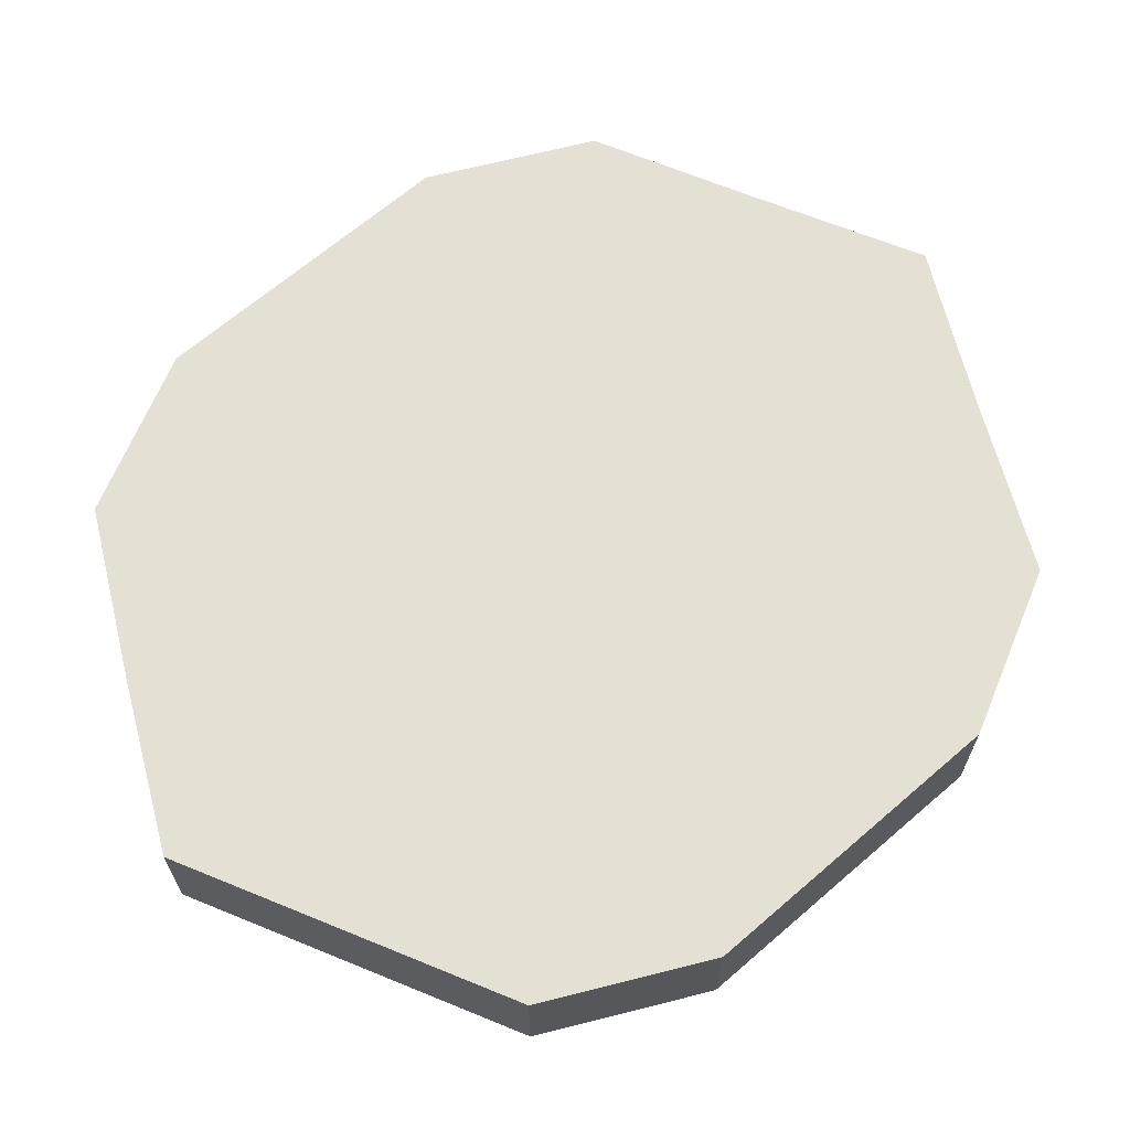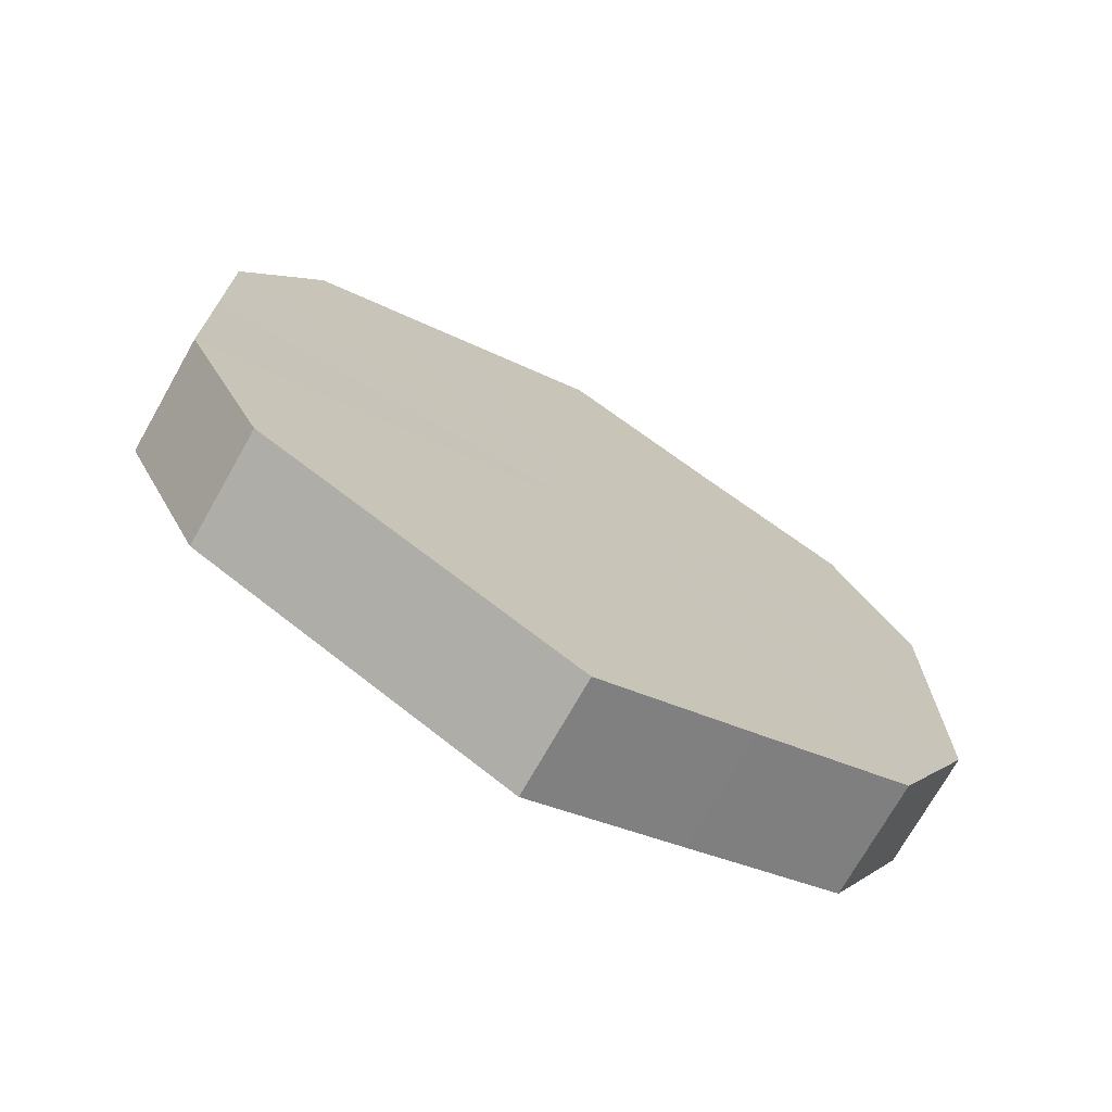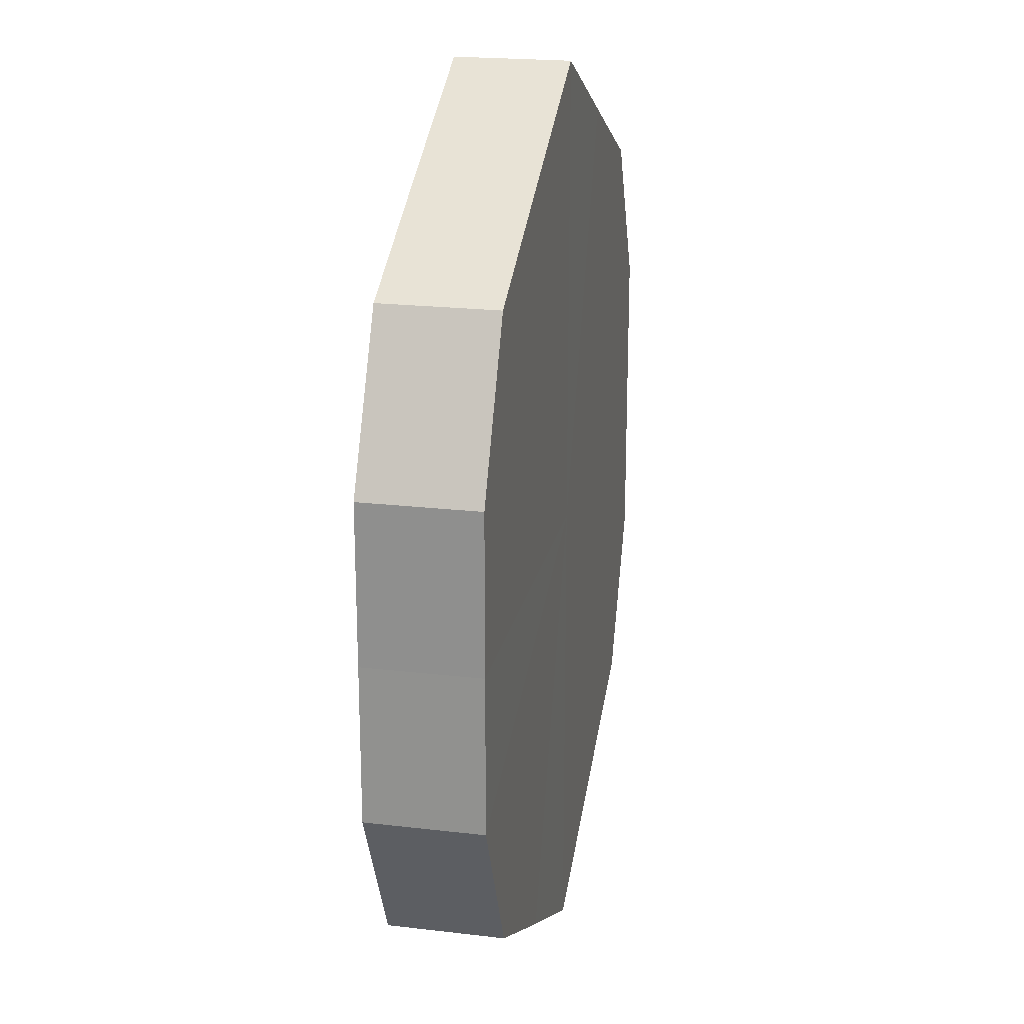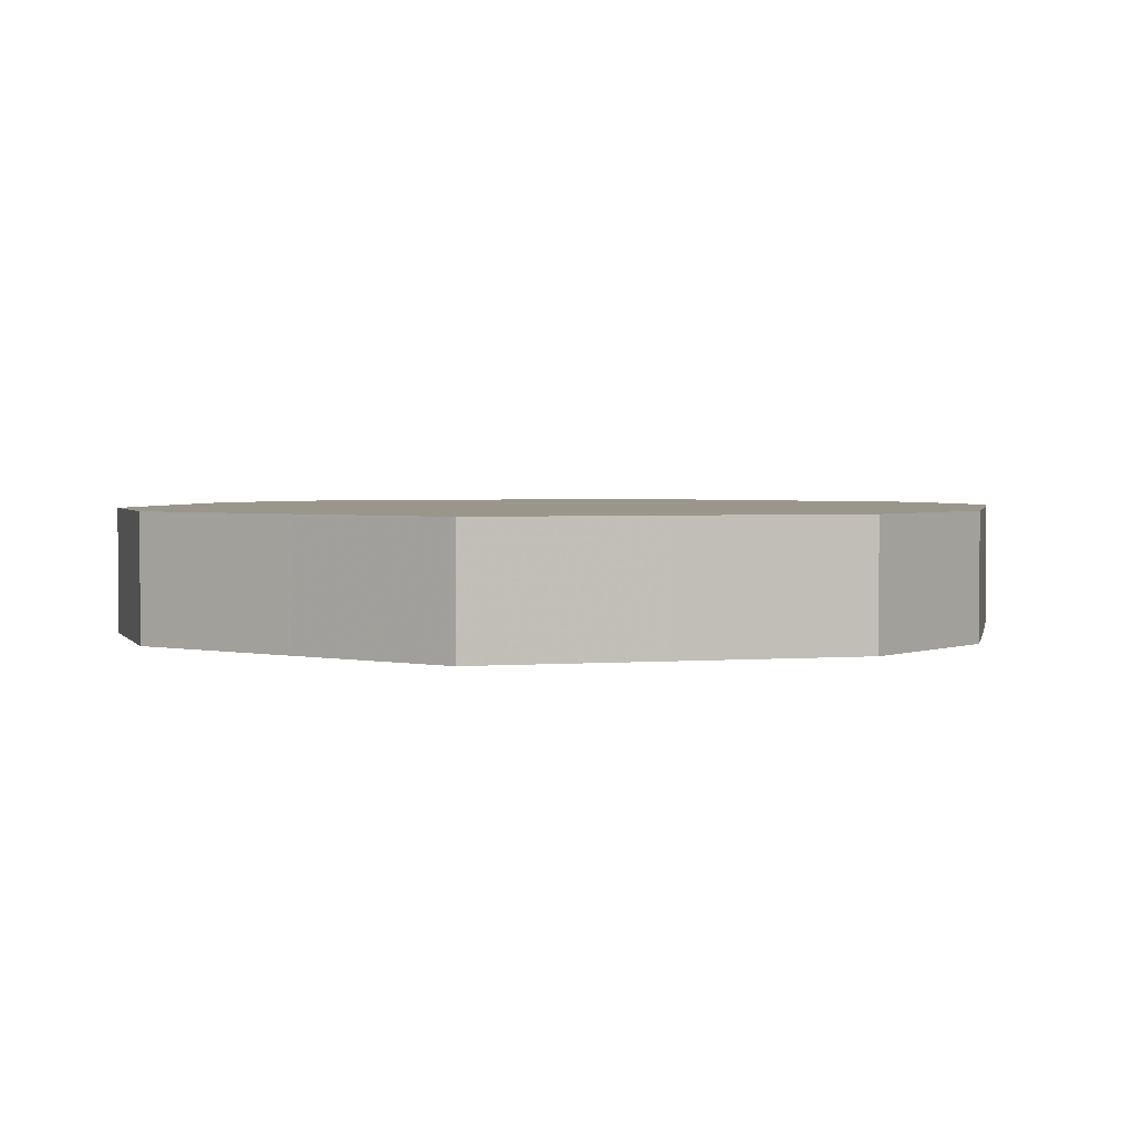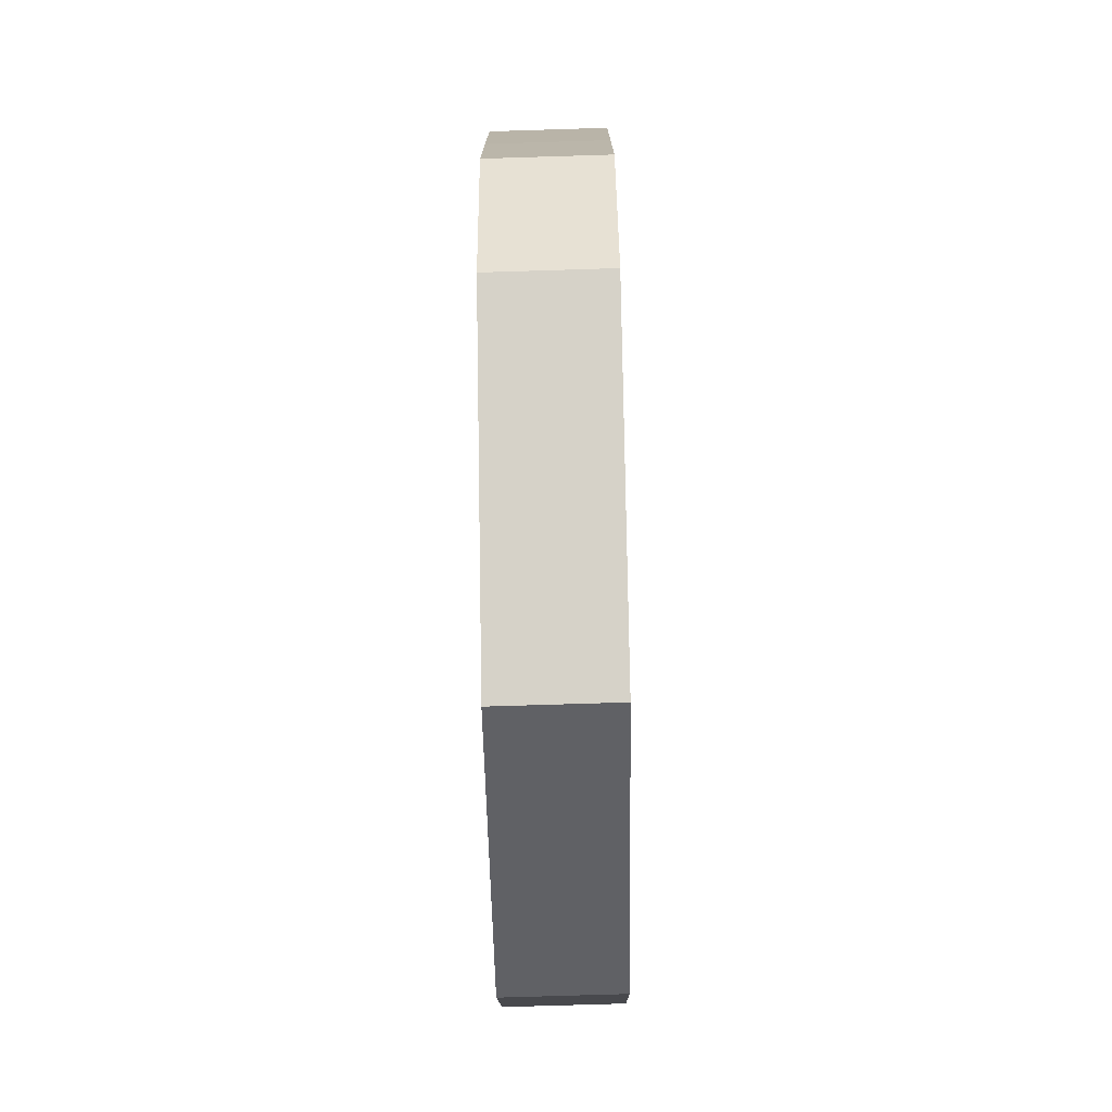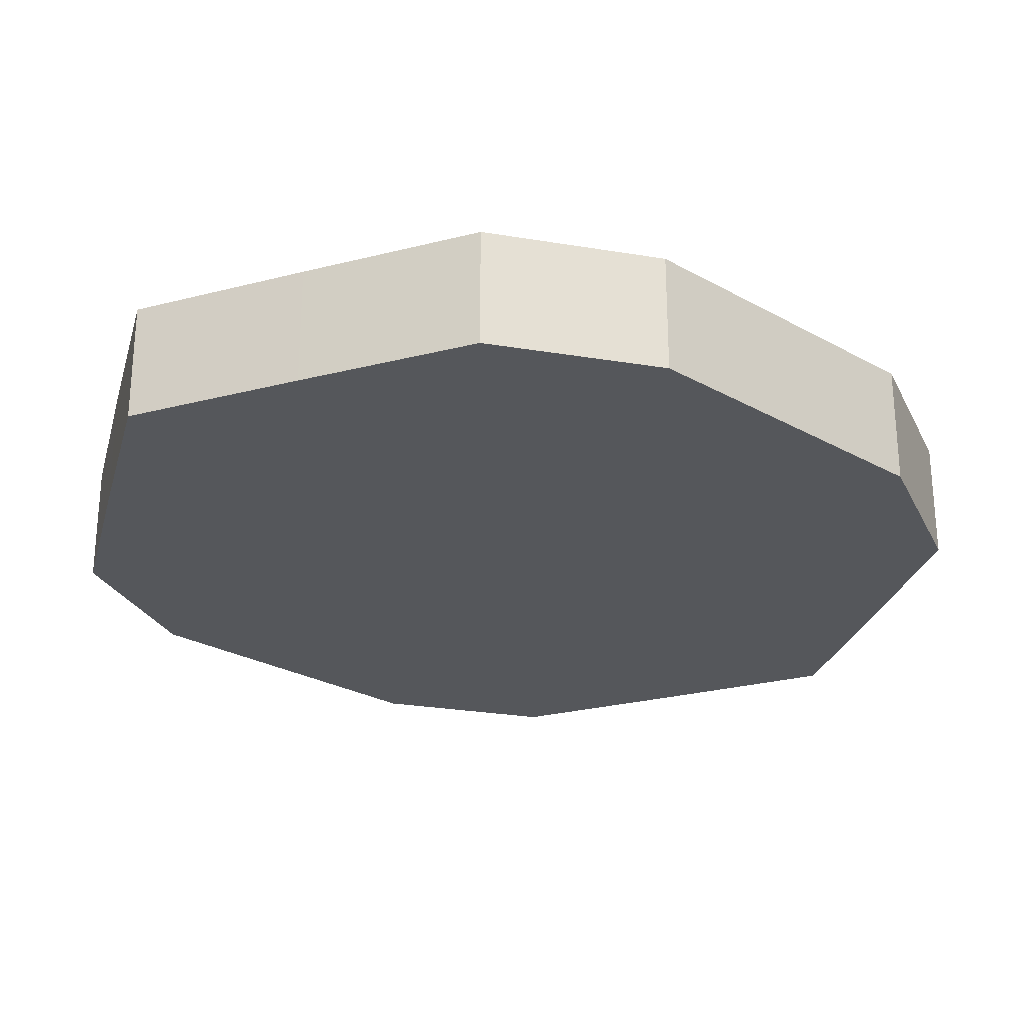
<metadata>
{"format":"obj","ext":"obj","renderer":"f3d","projection":"perspective","resolution":1024,"background":"white","views":[{"elev":66.0,"azim":-131.0,"up":"+Z"},{"elev":-72.7,"azim":-29.9,"up":"+Y"},{"elev":21.7,"azim":101.8,"up":"+Y"},{"elev":2.4,"azim":-169.7,"up":"+Z"},{"elev":-76.0,"azim":91.1,"up":"+Y"},{"elev":-26.7,"azim":-131.4,"up":"+Z"}]}
</metadata>
<code>
o 1510
v 2229 1876 7.151
v 2229 1876 7.151
v 2229 1876 7.165
v 2229 1876 7.151
v 2229 1876 7.165
v 2229 1876 7.151
v 2229 1876 7.165
v 2229 1876 7.151
v 2229 1876 7.165
v 2229 1876 7.151
v 2229 1876 7.165
v 2229 1876 7.151
v 2229 1876 7.165
v 2229 1876 7.151
v 2229 1876 7.165
v 2229 1876 7.151
v 2229 1876 7.165
v 2229 1876 7.151
v 2229 1876 7.165
v 2229 1876 7.151
v 2229 1876 7.165
v 2229 1876 7.151
v 2229 1876 7.165
v 2229 1876 7.151
v 2229 1876 7.165
v 2229 1876 7.151
v 2229 1876 7.165
v 2229 1876 7.151
v 2229 1876 7.165
v 2229 1876 7.151
v 2229 1876 7.165
v 2229 1876 7.165
v 2229 1876 7.165
v 2229 1876 7.151
v 2229 1876 7.165
v 2229 1876 7.151
v 2229 1876 7.165
v 2229 1876 7.165
v 2229 1876 7.151
v 2229 1876 7.165
v 2229 1876 7.151
v 2229 1876 7.151
v 2229 1876 7.165
v 2229 1876 7.165
v 2229 1876 7.151
v 2229 1876 7.165
v 2229 1876 7.151
v 2229 1876 7.151
v 2229 1876 7.165
v 2229 1876 7.165
v 2229 1876 7.151
v 2229 1876 7.165
v 2229 1876 7.151
v 2229 1876 7.151
v 2229 1876 7.165
v 2229 1876 7.165
v 2229 1876 7.151
v 2229 1876 7.165
v 2229 1876 7.151
v 2229 1876 7.151
v 2229 1876 7.165
v 2229 1876 7.165
v 2229 1876 7.151
v 2229 1876 7.151
v 2229 1876 7.151
v 2229 1876 7.151
v 2229 1876 7.151
v 2229 1876 7.151
v 2229 1876 7.151
v 2229 1876 7.151
v 2229 1876 7.151
v 2229 1876 7.151
v 2229 1876 7.151
v 2229 1876 7.151
v 2229 1876 7.151
v 2229 1876 7.151
v 2229 1876 7.151
v 2229 1876 7.151
v 2229 1876 7.151
v 2229 1876 7.151
v 2229 1876 7.151
v 2229 1876 7.165
v 2229 1876 7.165
v 2229 1876 7.165
v 2229 1876 7.165
v 2229 1876 7.165
v 2229 1876 7.165
v 2229 1876 7.165
v 2229 1876 7.165
v 2229 1876 7.165
v 2229 1876 7.165
v 2229 1876 7.165
v 2229 1876 7.165
v 2229 1876 7.165
v 2229 1876 7.165
v 2229 1876 7.165
v 2229 1876 7.165
v 2229 1876 7.165
f 1 2 3
f 2 4 5
f 6 1 7
f 4 8 9
f 10 6 11
f 8 12 13
f 14 10 15
f 12 16 17
f 18 14 19
f 16 20 21
f 22 18 23
f 20 24 25
f 26 22 27
f 24 28 29
f 30 26 31
f 28 30 32
f 33 34 35
f 35 36 37
f 38 39 33
f 40 41 38
f 37 42 43
f 44 45 40
f 46 47 44
f 43 48 49
f 50 51 46
f 52 53 50
f 49 54 55
f 56 57 52
f 58 59 56
f 55 60 61
f 62 63 58
f 61 64 62
f 65 66 67
f 65 68 66
f 65 67 69
f 65 70 68
f 65 69 71
f 65 72 70
f 65 71 73
f 65 74 72
f 65 73 75
f 65 76 74
f 65 75 77
f 65 78 76
f 65 77 79
f 65 80 78
f 65 79 81
f 65 81 80
f 82 83 84
f 82 85 83
f 82 84 86
f 82 87 85
f 82 86 88
f 82 89 87
f 82 88 90
f 82 91 89
f 82 90 92
f 82 93 91
f 82 92 94
f 82 95 93
f 82 94 96
f 82 97 95
f 82 96 98
f 82 98 97

</code>
